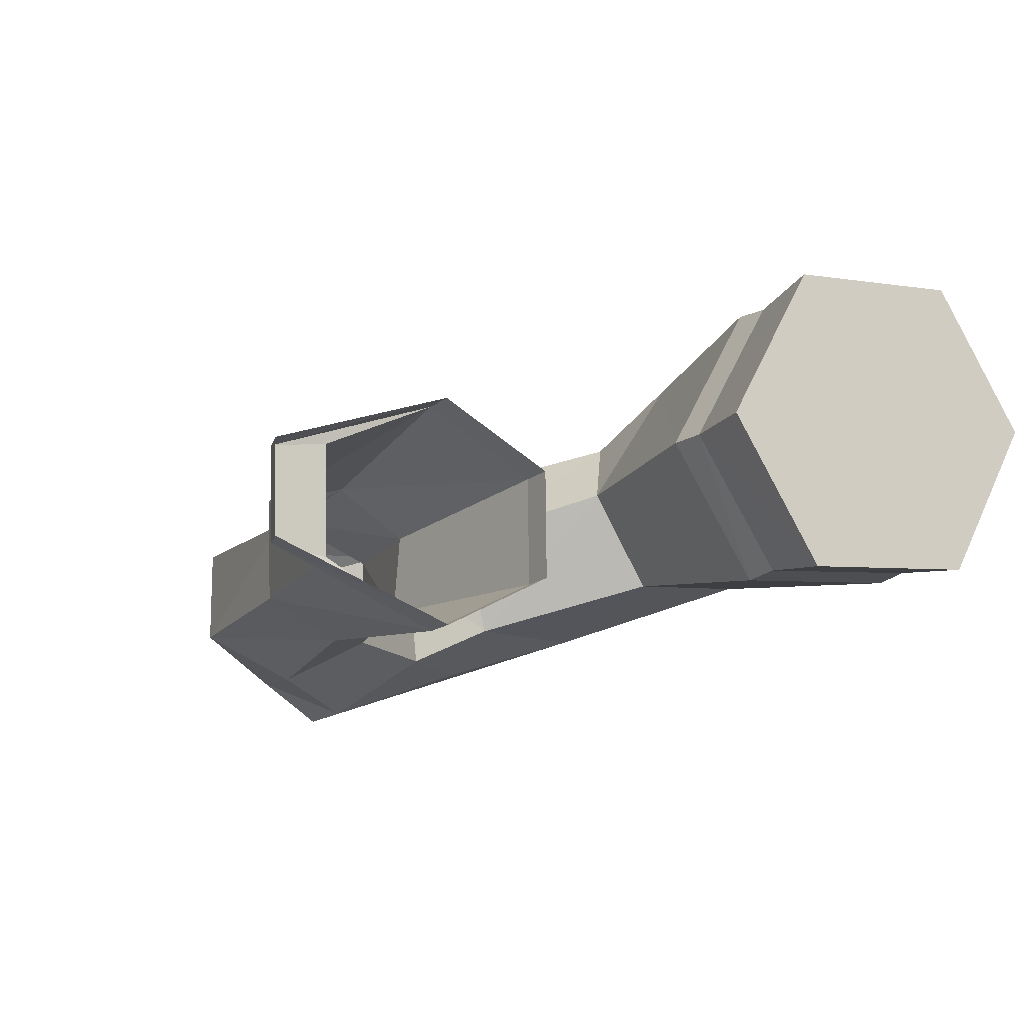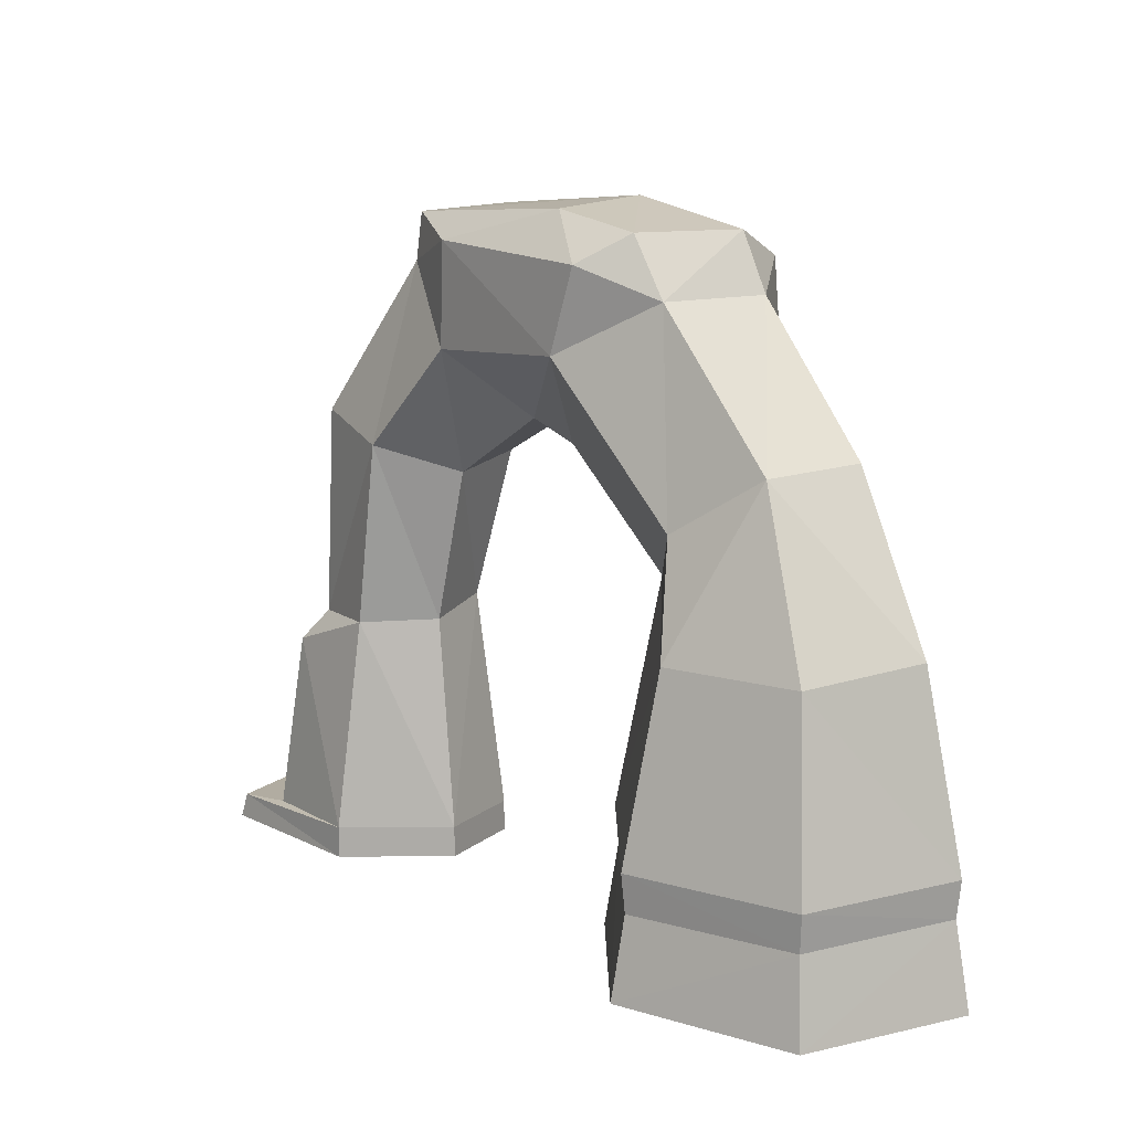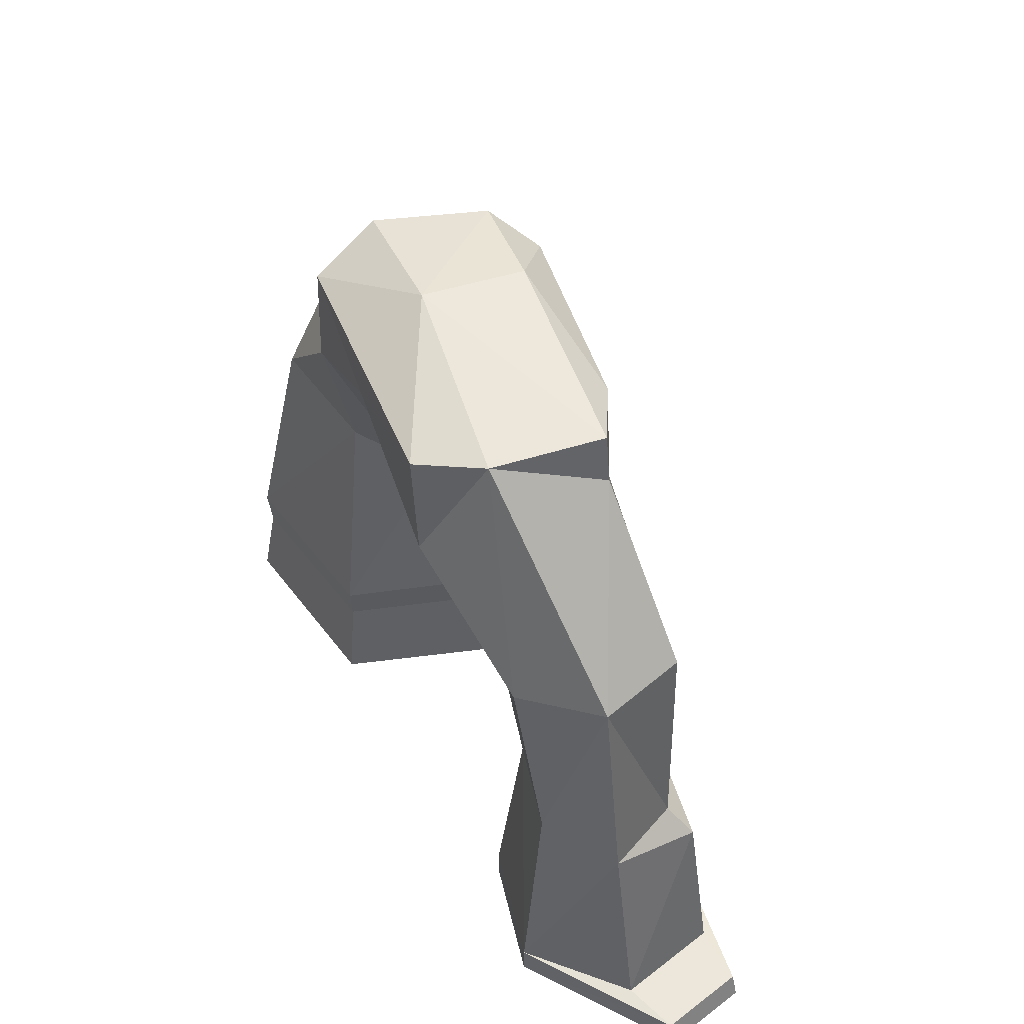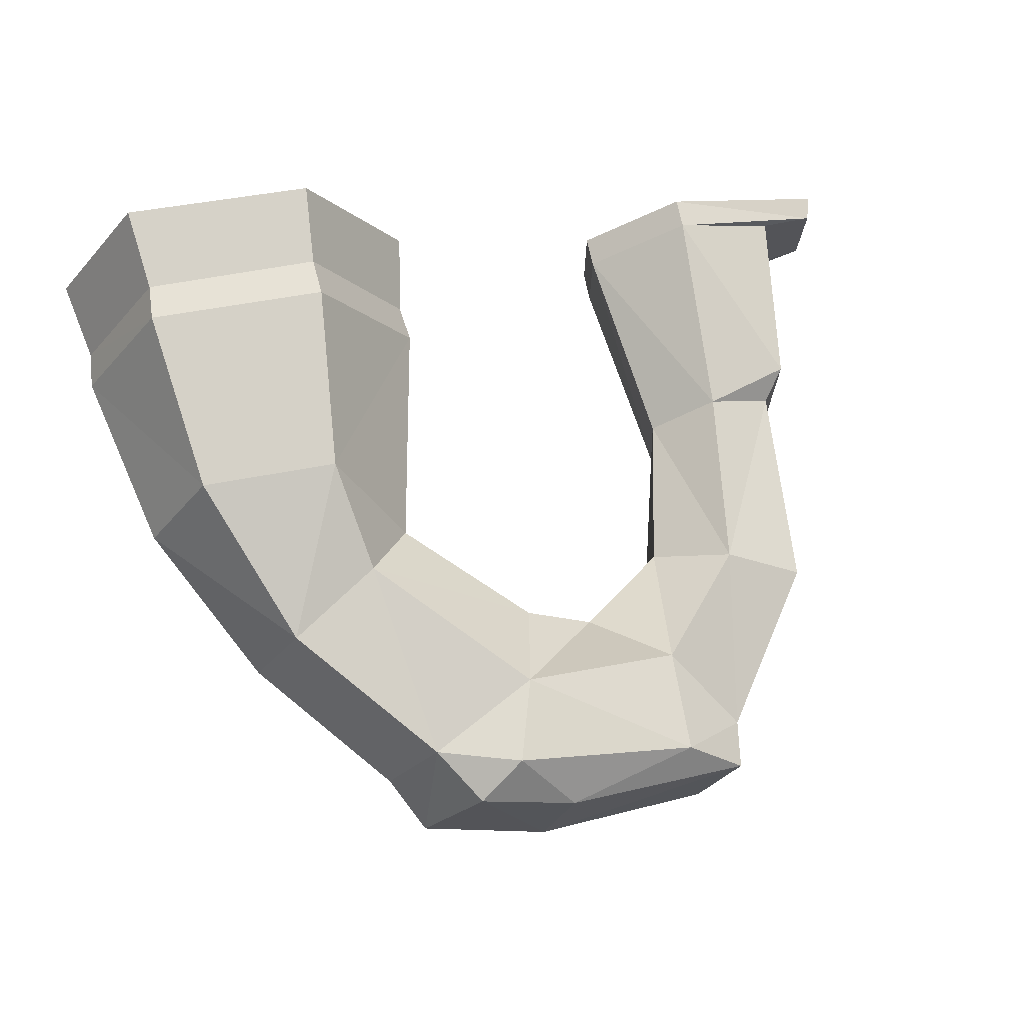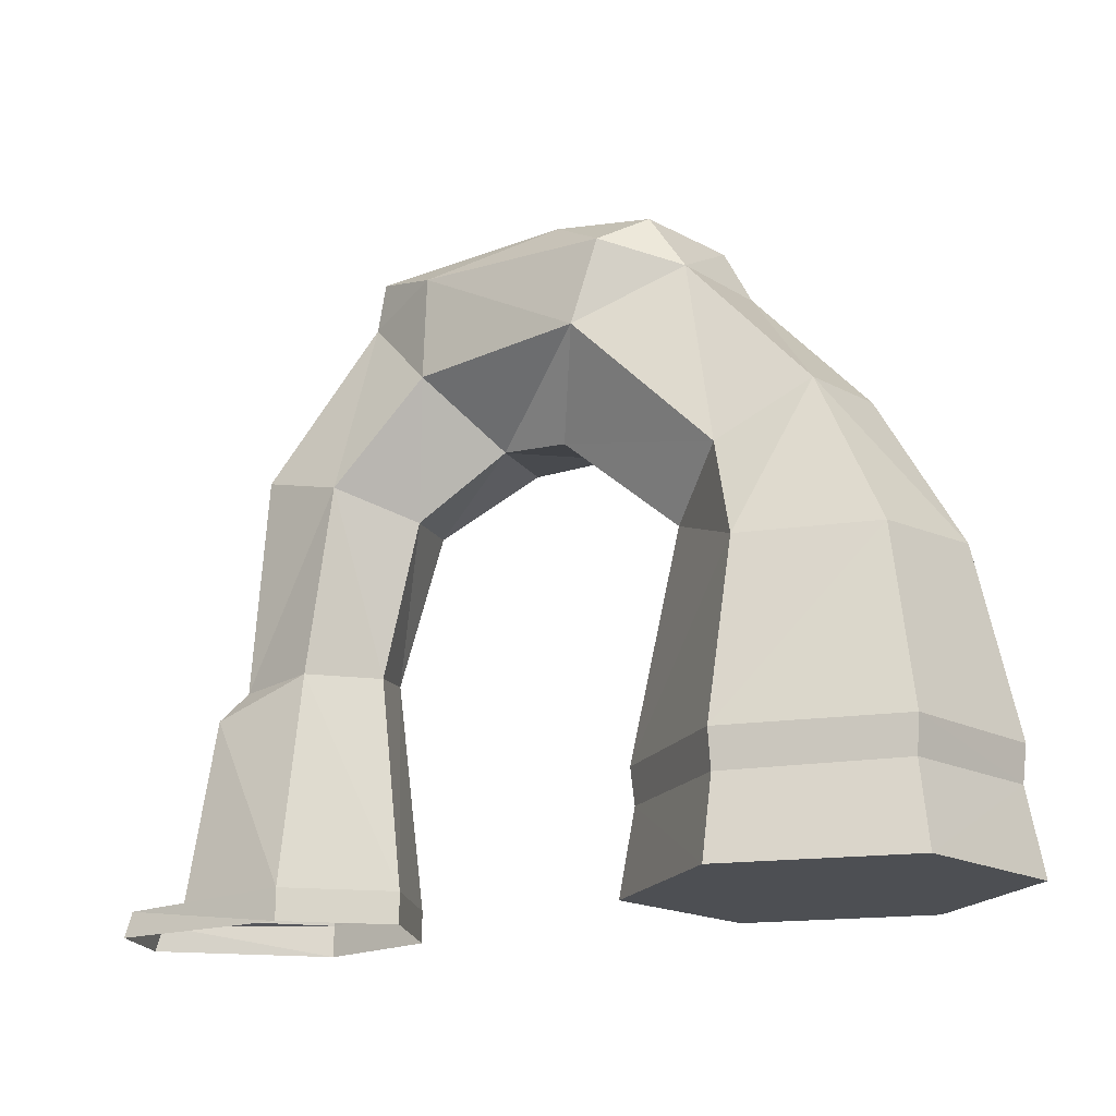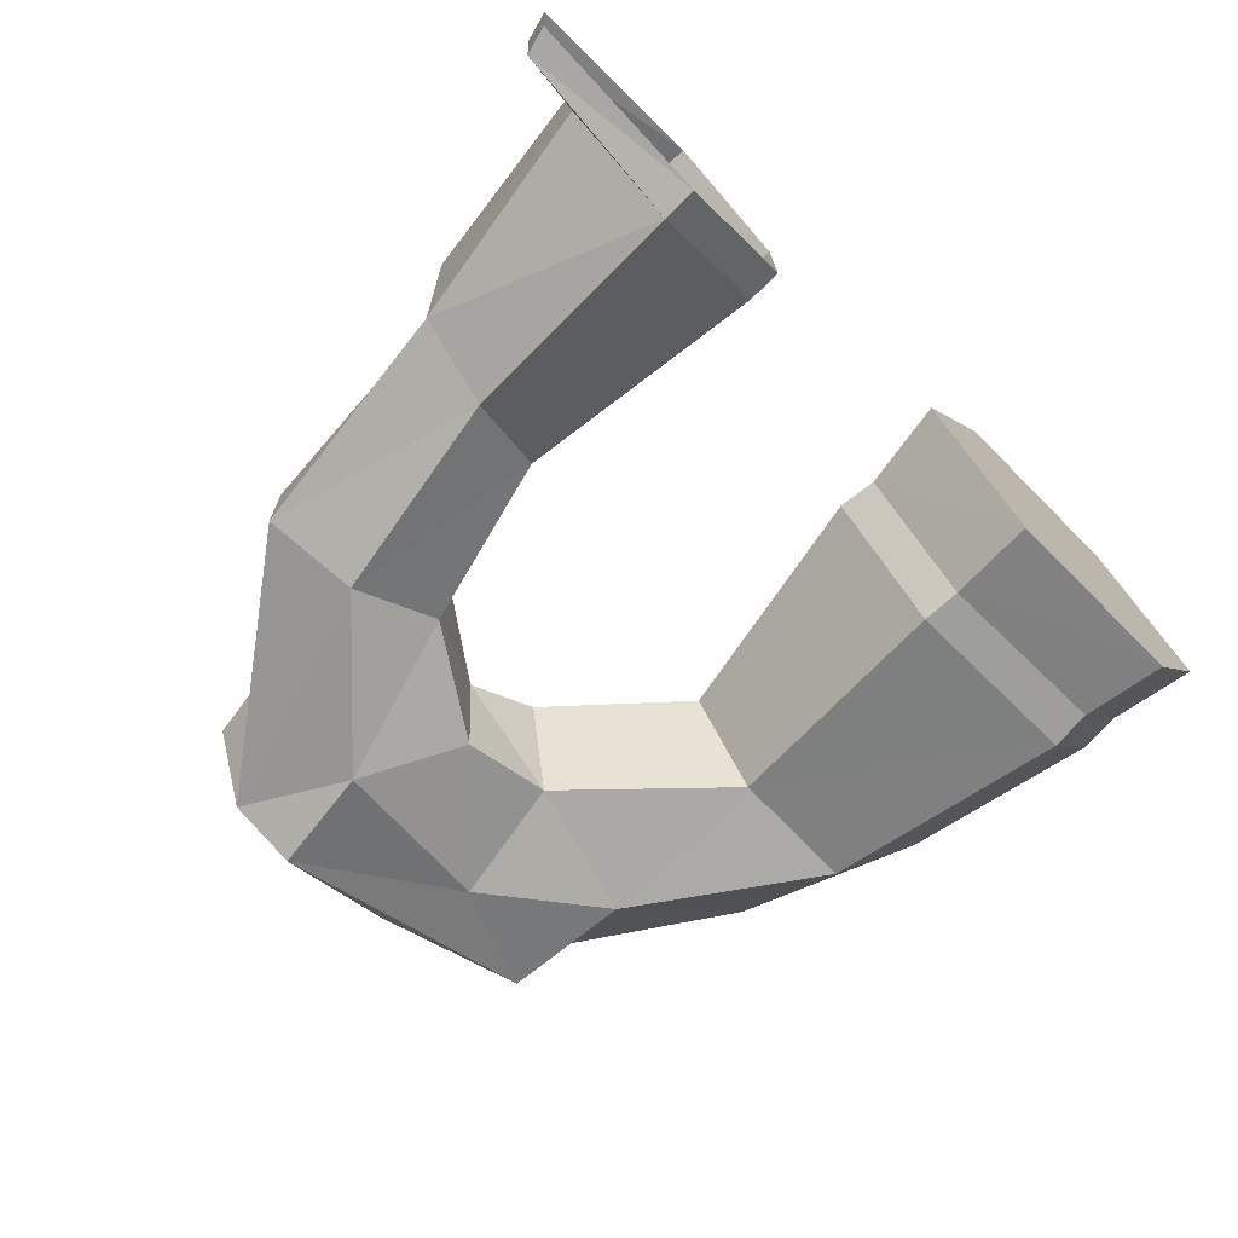
<metadata>
{"format":"obj","ext":"obj","renderer":"f3d","projection":"perspective","resolution":1024,"background":"white","views":[{"elev":-14.9,"azim":-30.5,"up":"+Z"},{"elev":13.2,"azim":28.7,"up":"+Y"},{"elev":50.8,"azim":-131.3,"up":"+Y"},{"elev":71.1,"azim":168.1,"up":"+Z"},{"elev":-17.7,"azim":9.4,"up":"+Y"},{"elev":-70.7,"azim":-45.7,"up":"+Z"}]}
</metadata>
<code>
g Rock_Arch_02_Collider
v -3.186 0.283 -1.853
v -4.012 2.713 -1.13
v -3.089 2.881 -1.501
v -2.233 3.037 -1.048
v -1.943 0.3225 -1.192
v -1.938 0.3496 0.03037
v -3.052 2.871 0.3521
v -3.209 0.3233 0.6696
v -4.45 0.273 -1.198
v -4.175 2.44 -0.04598
v -2.229 2.904 -0.1461
v -4.48 0.2753 0.03971
v -2.675 5.116 -1.582
v -1.724 4.886 -1.041
v -3.882 2.804 -0.2114
v -2.724 5.098 0.495
v -3.662 5.345 -1.091
v -1.797 4.775 -0.01907
v -1.258 6.555 -1.699
v -0.5402 5.644 -1.047
v -3.651 5.38 -0.03629
v -1.624 6.342 0.7216
v -2.342 7.253 0.06919
v -1.765 7.864 -1.13
v -0.7236 5.537 0.1636
v 0.5183 5.622 -0.5262
v 0.07576 5.4 0.7103
v 0.04734 8.021 0.9688
v 0.616 7.51 1.715
v 1.187 7.849 1.419
v 0.6781 6.893 -0.9339
v 0.3005 6.509 1.635
v -1.581 7.585 0.74
v -2.245 7.832 0.1006
v 0.4481 8.1 -0.1771
v 1.947 7.831 0.3364
v -1.086 7.723 -1.632
v 1.955 7.477 -0.4984
v 1.452 4.154 1.211
v 1.616 7.162 1.577
v 1.944 4.819 2.087
v 3.043 5.507 2.07
v 2.089 6.073 -0.4539
v 3.648 5.556 1.037
v 3.7 4.229 0.1687
v 2.205 4.175 0.02431
v 2.277 7.159 0.453
v 2.154 3.566 2.649
v 4.623 3.671 1.545
v 3.791 3.575 2.813
v 1.909 1.409 3.026
v 4.029 1.42 3.234
v 4.065 1.401 -0.2623
v 1.941 1.413 -0.4713
v 0.871 1.44 1.171
v 5.101 1.439 1.595
v 5.052 1.001 1.588
v 4.038 0.95 -0.2226
v 1.974 0.9795 -0.4289
v 0.9202 1.001 1.173
v 1.934 0.95 2.984
v 3.999 0.9795 3.19
v 4.13 -0.01473 -0.3636
v 1.879 -0.01473 -0.5892
v 1.842 -0.01473 3.125
v 4.094 -0.01473 3.35
v 5.238 -0.01473 1.606
v 0.7346 -0.01473 1.155
v -5.139 0.2225 -0.0926
v -1.938 -0.02828 0.03037
v -3.209 -0.05461 0.6696
v -1.943 -0.05542 -1.192
v -3.186 -0.0949 -1.853
v -5.196 -0.08137 -1.14
v -5.226 -0.07904 -0.0926
v -5.109 0.2201 -1.14
f 1 2 3
f 1 4 5
f 6 7 8
f 9 10 2
f 6 4 11
f 8 10 12
f 4 13 14
f 7 15 10
f 11 16 7
f 2 15 17
f 4 18 11
f 3 17 13
f 14 19 20
f 16 21 15
f 18 22 16
f 17 23 24
f 14 25 18
f 16 23 21
f 13 24 19
f 25 26 27
f 28 29 30
f 20 31 26
f 25 32 22
f 33 28 34
f 35 30 36
f 24 37 19
f 35 38 37
f 26 39 27
f 40 41 42
f 43 44 45
f 43 46 26
f 27 41 32
f 47 42 44
f 41 39 48
f 42 49 44
f 42 48 50
f 50 51 52
f 49 53 45
f 46 53 54
f 48 55 51
f 50 56 49
f 39 54 55
f 53 57 58
f 53 59 54
f 51 60 61
f 52 57 56
f 54 60 55
f 51 62 52
f 59 63 64
f 60 65 61
f 57 66 67
f 60 64 68
f 62 65 66
f 57 63 58
f 32 33 22
f 19 37 31
f 23 33 34
f 40 29 32
f 34 35 24
f 65 64 63
f 66 63 67
f 40 36 30
f 47 38 36
f 1 9 2
f 1 3 4
f 6 11 7
f 9 12 10
f 6 5 4
f 8 7 10
f 4 3 13
f 10 15 2
f 11 18 16
f 4 14 18
f 7 16 15
f 3 2 17
f 14 13 19
f 17 15 21
f 18 25 22
f 17 21 23
f 14 20 25
f 16 22 23
f 13 17 24
f 25 20 26
f 20 19 31
f 25 27 32
f 33 29 28
f 26 31 43
f 35 28 30
f 35 36 38
f 26 46 39
f 40 32 41
f 43 47 44
f 43 45 46
f 27 39 41
f 47 40 42
f 42 50 49
f 42 41 48
f 44 49 45
f 50 48 51
f 49 56 53
f 46 45 53
f 48 39 55
f 50 52 56
f 39 46 54
f 53 56 57
f 53 58 59
f 51 55 60
f 52 62 57
f 54 59 60
f 51 61 62
f 59 58 63
f 60 68 65
f 57 62 66
f 60 59 64
f 62 61 65
f 57 67 63
f 32 29 33
f 37 24 35
f 38 43 31
f 31 37 38
f 47 36 40
f 23 22 33
f 34 28 35
f 65 68 64
f 66 65 63
f 29 40 30
f 47 43 38
f 24 23 34
f 12 69 8
f 8 70 6
f 69 71 8
f 1 72 73
f 5 70 72
f 9 69 12
f 69 74 75
f 9 1 76
f 76 73 74
f 8 71 70
f 69 75 71
f 1 5 72
f 5 6 70
f 9 76 69
f 69 76 74
f 76 1 73

</code>
